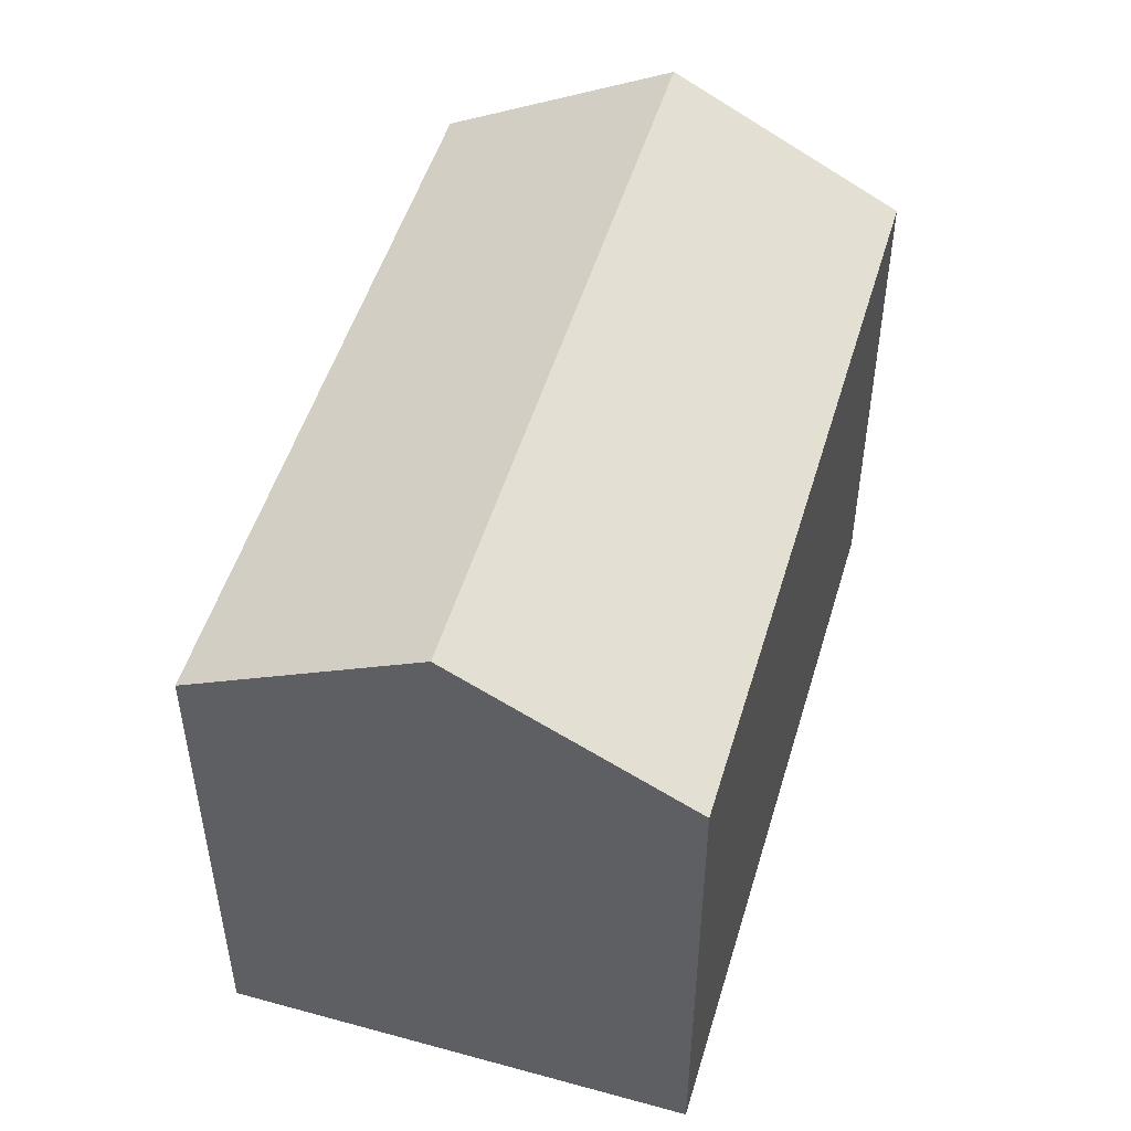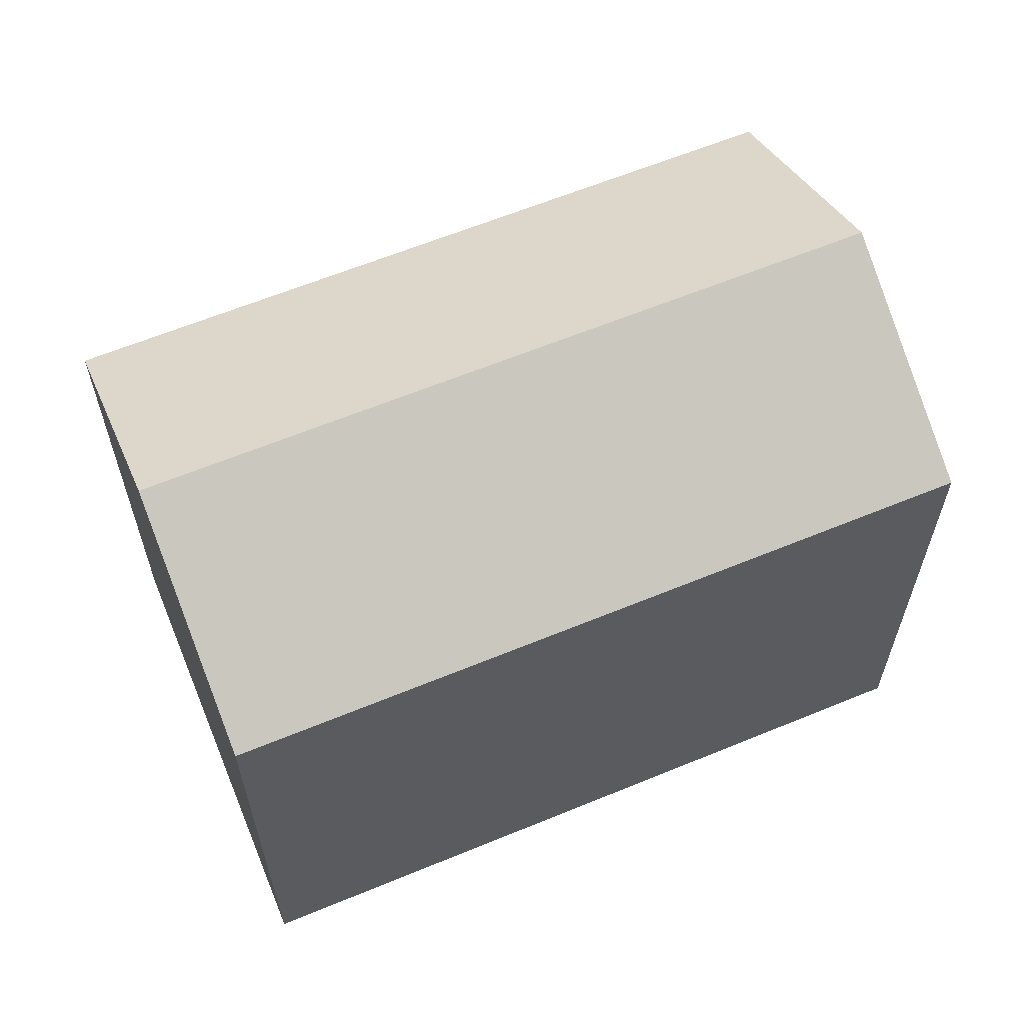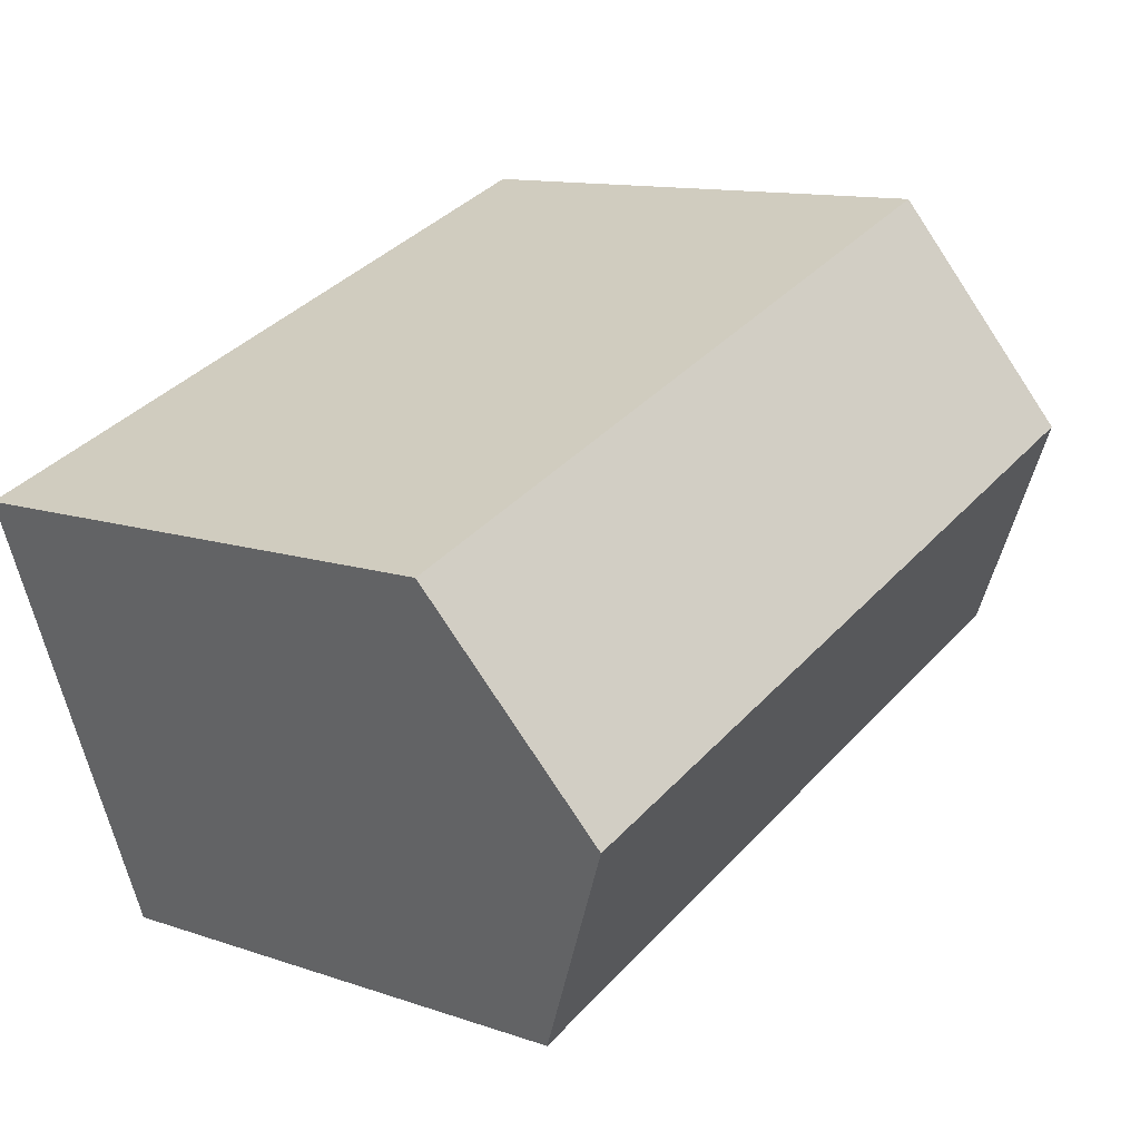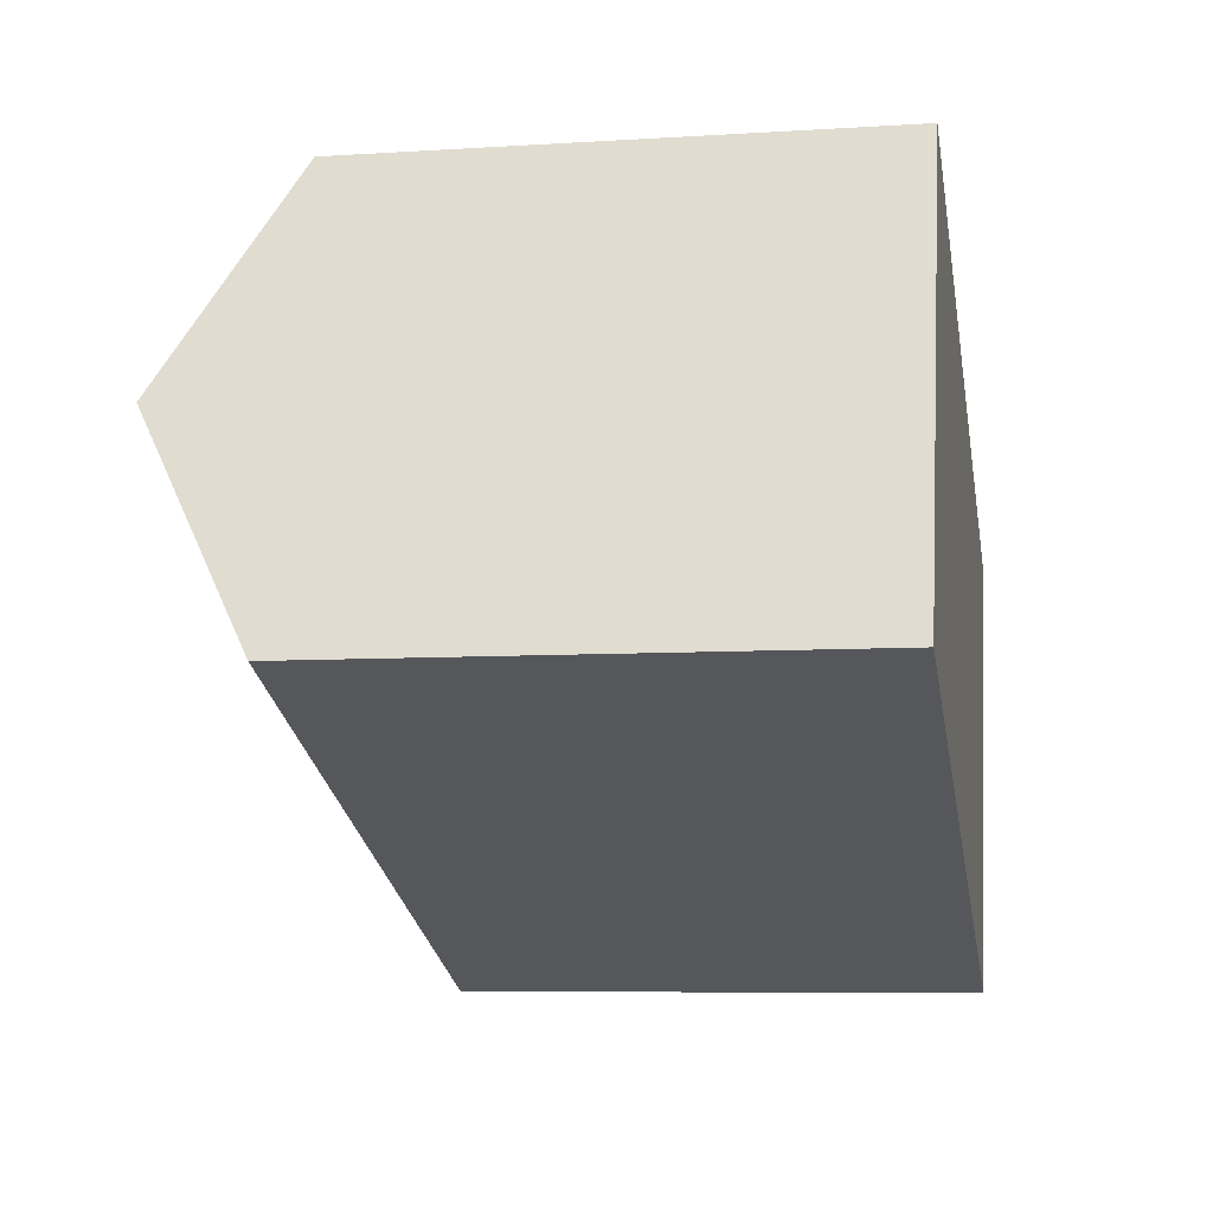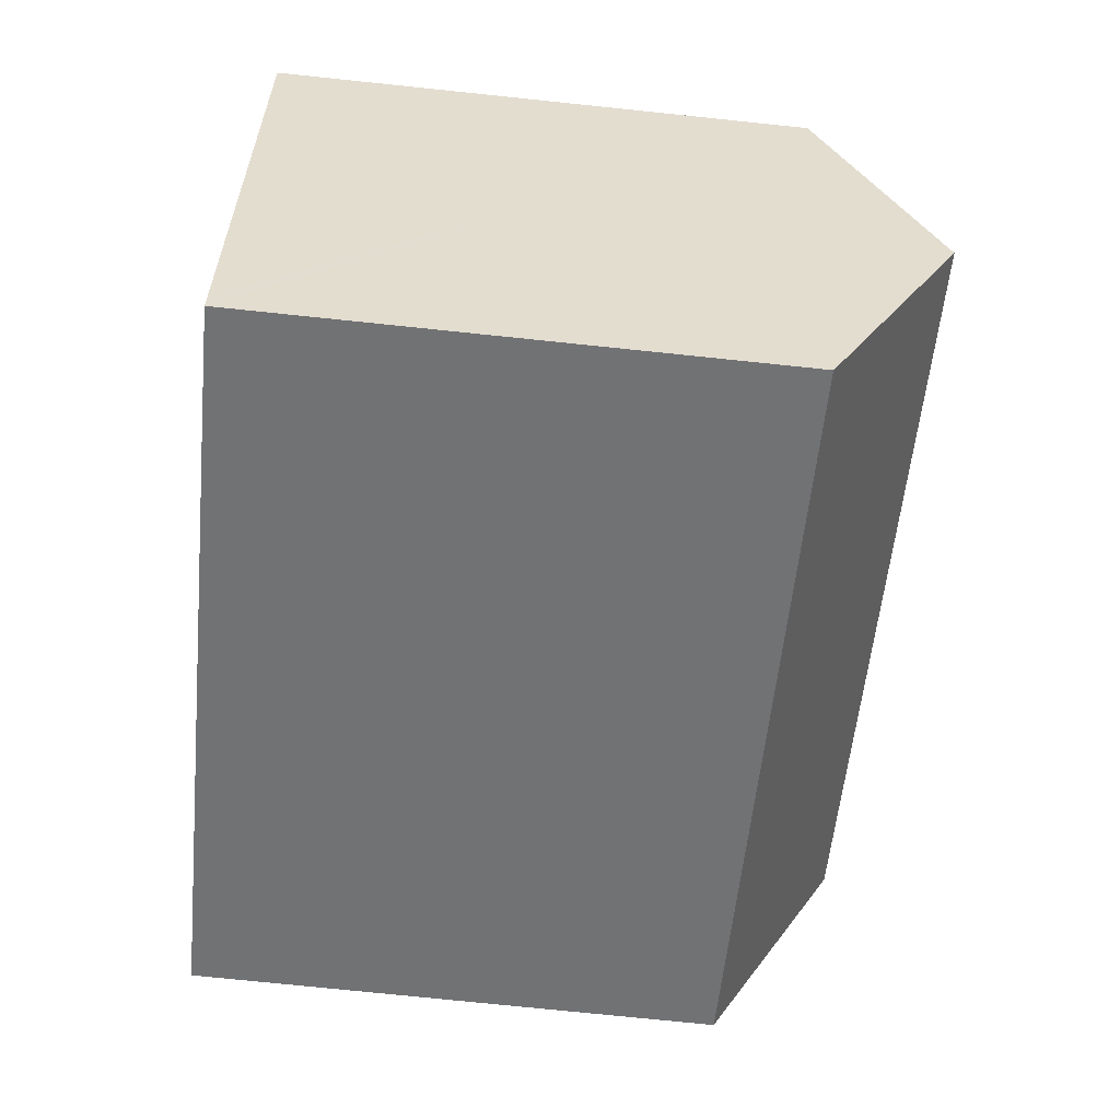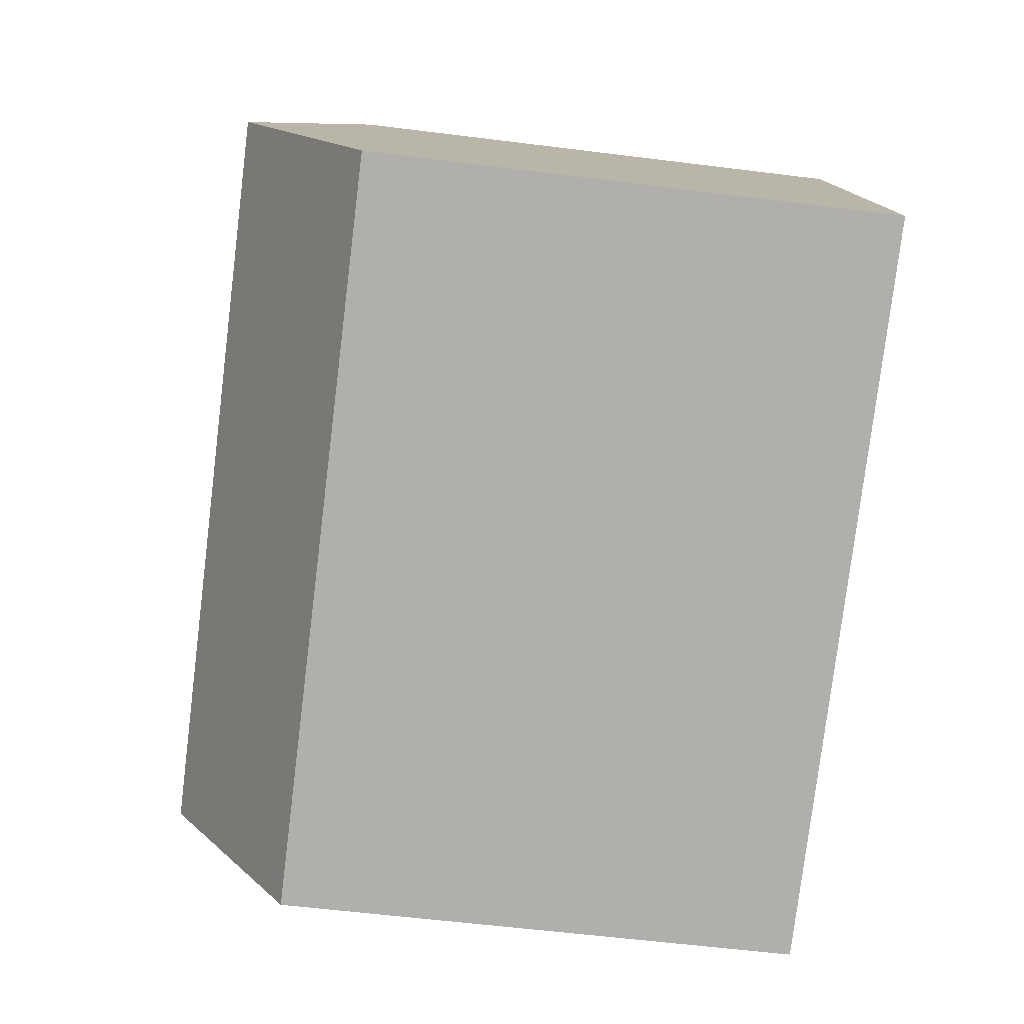
<metadata>
{"format":"obj","ext":"obj","renderer":"f3d","projection":"perspective","resolution":1024,"background":"white","views":[{"elev":50.6,"azim":-53.7,"up":"+Y"},{"elev":62.4,"azim":-2.8,"up":"+Y"},{"elev":12.0,"azim":129.2,"up":"+Z"},{"elev":-7.4,"azim":-79.7,"up":"+Z"},{"elev":-75.4,"azim":84.1,"up":"+Z"},{"elev":-58.1,"azim":-97.4,"up":"+Z"}]}
</metadata>
<code>
v  2.017 16.43 5.661
v  22.1 13.53 4.301
v  20.2 16.43 -0.916
v  22.25 13.29 4.732
v  4.034 13.29 11.32
v  18.3 13.51 -6.172
v  18.15 13.29 -6.565
v  4.963 13.29 -1.795
v  0 13.29 8.14e-16
v  18.15 4.02e-16 -6.565
v  18.3 3.779e-16 -6.172
v  20.2 5.609e-17 -0.916
v  22.1 -2.634e-16 4.301
v  22.25 -2.898e-16 4.732
v  4.963 1.099e-16 -1.795
v  0 0 0
v  2.017 -3.466e-16 5.661
v  4.034 -6.933e-16 11.32
g defaultobject
f 1 2 3
f 2 1 4
f 4 1 5
f 6 1 3
f 1 6 7
f 1 7 8
f 1 8 9
f 2 6 3
f 6 2 7
f 7 2 10
f 10 2 4
f 10 4 11
f 11 4 12
f 12 4 13
f 13 4 14
f 10 8 7
f 8 10 15
f 8 15 9
f 9 15 16
f 9 5 1
f 5 9 16
f 5 16 17
f 5 17 18
f 18 4 5
f 4 18 14
f 15 17 16
f 17 15 18
f 18 15 14
f 14 15 13
f 13 15 12
f 12 15 11
f 11 15 10

</code>
